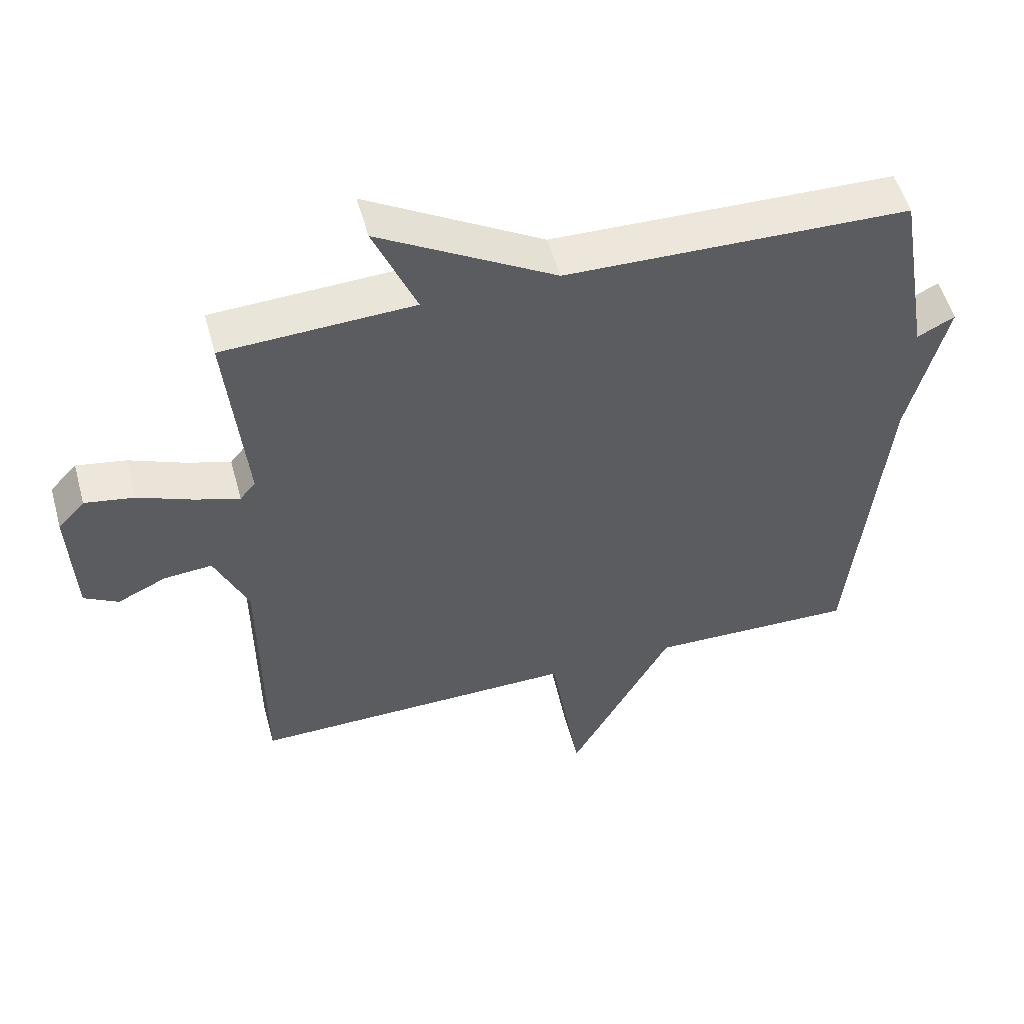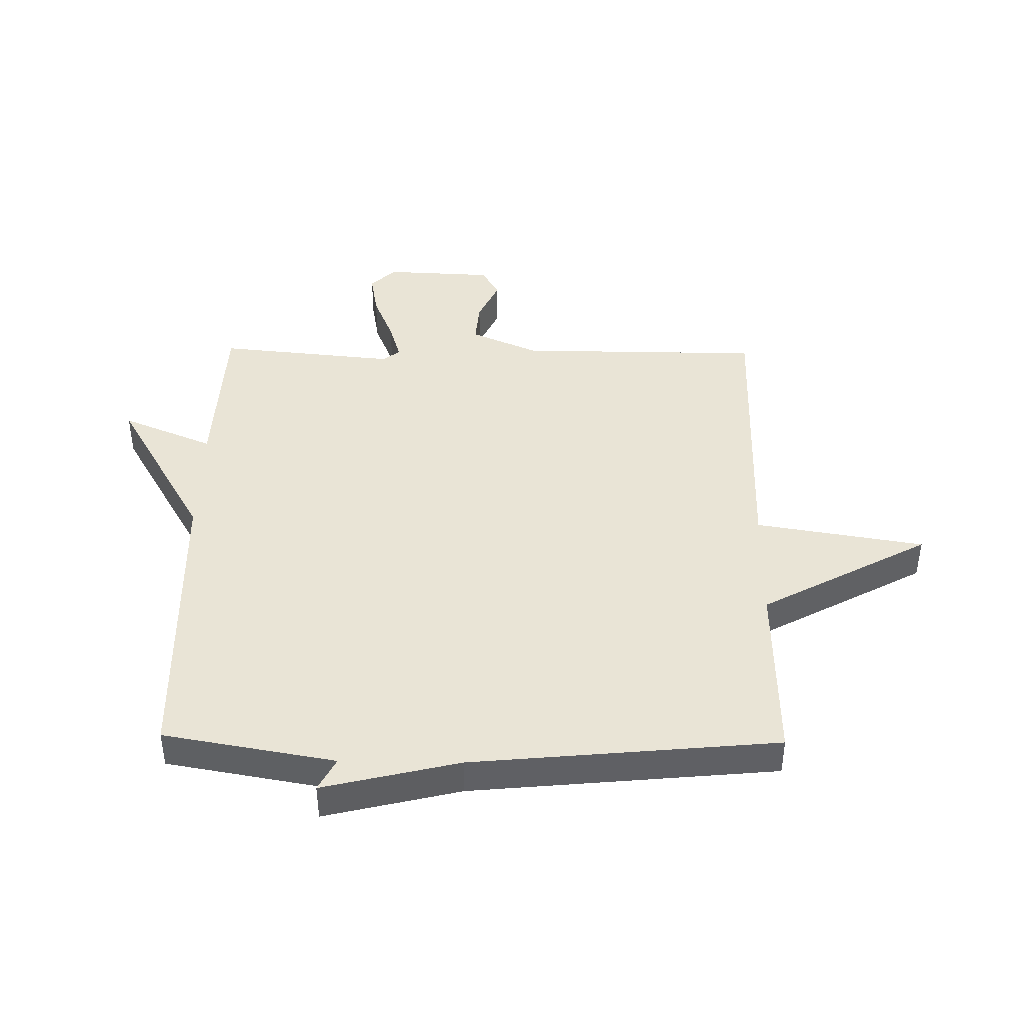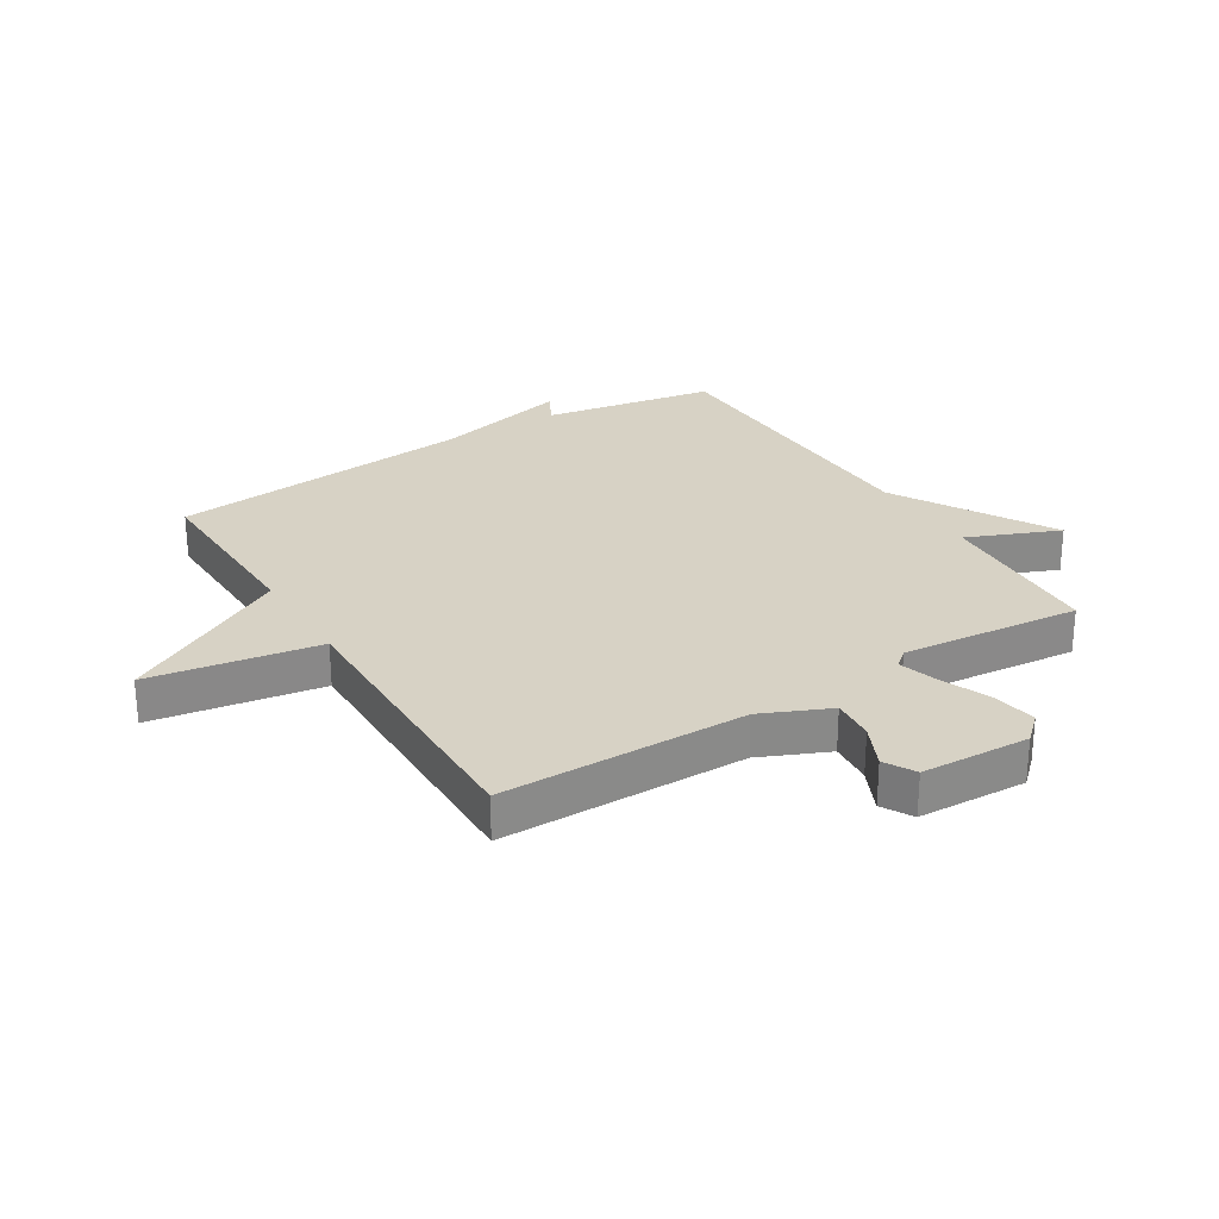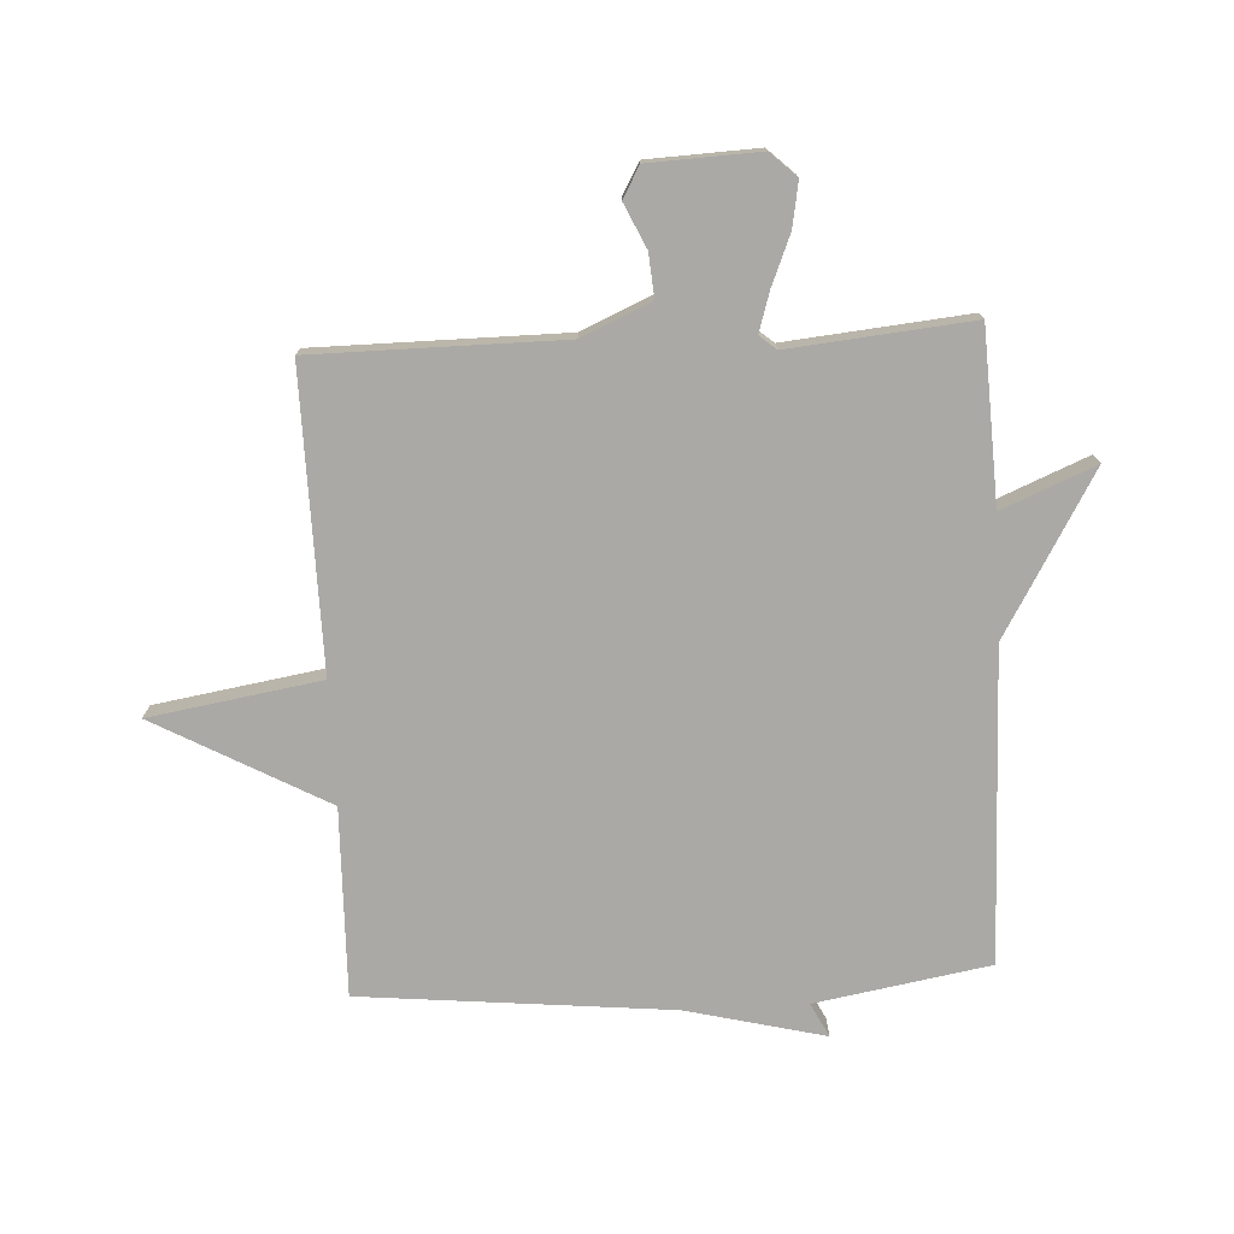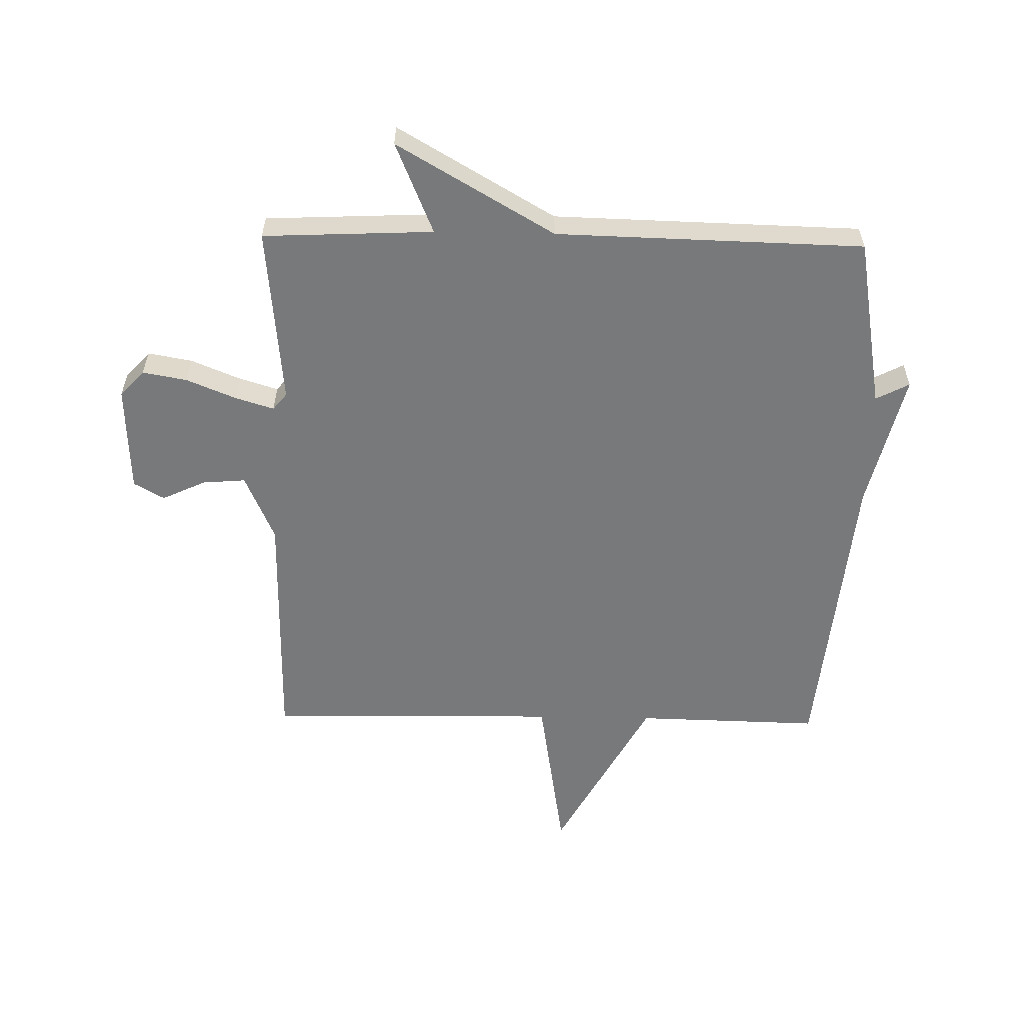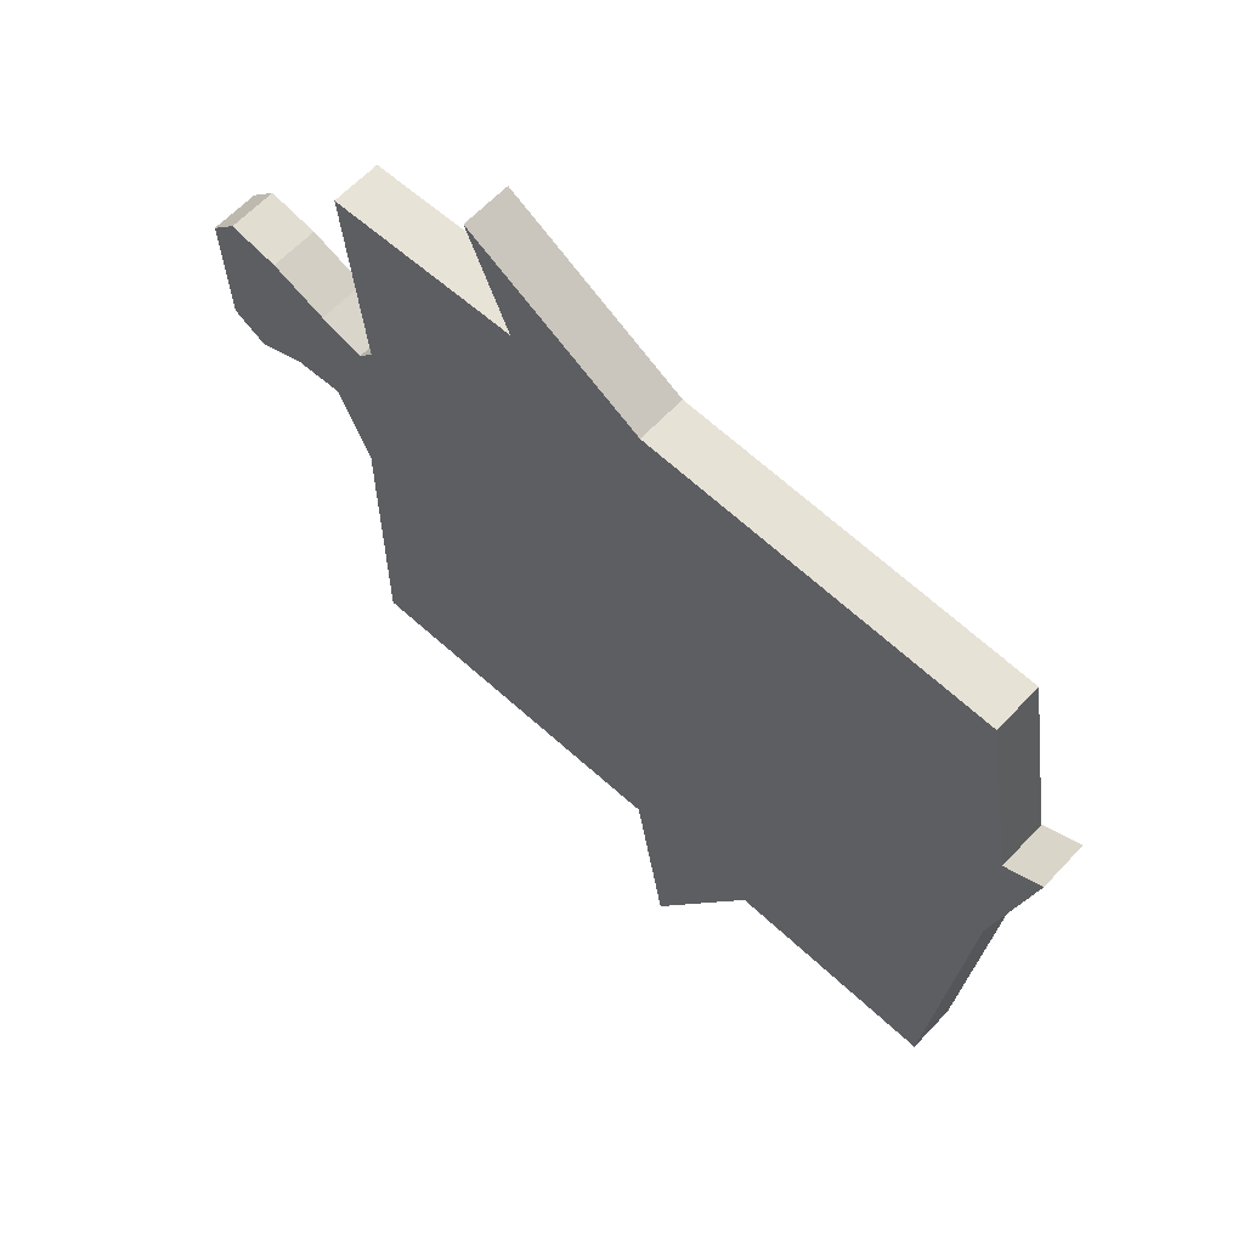
<metadata>
{"format":"obj","ext":"obj","renderer":"f3d","projection":"perspective","resolution":1024,"background":"white","views":[{"elev":53.3,"azim":-15.3,"up":"+Z"},{"elev":42.6,"azim":90.9,"up":"+Y"},{"elev":27.4,"azim":-121.7,"up":"+Y"},{"elev":-75.5,"azim":-87.0,"up":"+Y"},{"elev":-57.7,"azim":-1.1,"up":"+Y"},{"elev":62.5,"azim":43.0,"up":"+Z"}]}
</metadata>
<code>
v 0.5 0.07 -0.5
v 0.19 0.07 -0.493
v 0.036 0.07 -0.776
v -0.01 0.07 -0.493
v -0.5 0.07 -0.5
v -0.502 0.07 -0.089
v -0.552 0.07 0.025
v -0.624 0.07 0.019
v -0.697 0.07 -0.015
v -0.748 0.07 0.014
v -0.756 0.07 0.196
v -0.716 0.07 0.239
v -0.642 0.07 0.226
v -0.559 0.07 0.192
v -0.494 0.07 0.172
v -0.471 0.07 0.2
v -0.5 0.07 0.5
v -0.215 0.07 0.513
v -0.279 0.07 0.667
v -0.015 0.07 0.513
v 0.5 0.07 0.5
v 0.55 0.07 0.212
v 0.606 0.07 0.241
v 0.55 0.07 0.012
v 0.5 0 -0.5
v 0.19 0 -0.493
v 0.036 0 -0.776
v -0.01 0 -0.493
v -0.5 0 -0.5
v -0.502 0 -0.089
v -0.552 0 0.025
v -0.624 0 0.019
v -0.697 0 -0.015
v -0.748 0 0.014
v -0.756 0 0.196
v -0.716 0 0.239
v -0.642 0 0.226
v -0.559 0 0.192
v -0.494 0 0.172
v -0.471 0 0.2
v -0.5 0 0.5
v -0.215 0 0.513
v -0.279 0 0.667
v -0.015 0 0.513
v 0.5 0 0.5
v 0.55 0 0.212
v 0.606 0 0.241
v 0.55 0 0.012
f 22 23 24
f 24 1 2
f 22 24 2
f 21 22 2
f 20 21 2
f 18 19 20
f 18 20 2
f 17 18 2
f 16 17 2
f 15 16 2
f 14 15 2
f 12 13 14
f 11 12 14
f 10 11 14
f 9 10 14
f 8 9 14
f 7 8 14
f 6 7 14 2
f 4 5 6
f 4 6 2
f 2 3 4
f 48 47 46
f 26 25 48
f 26 48 46
f 26 46 45
f 26 45 44
f 44 43 42
f 26 44 42
f 26 42 41
f 26 41 40
f 26 40 39
f 26 39 38
f 38 37 36
f 38 36 35
f 38 35 34
f 38 34 33
f 38 33 32
f 38 32 31
f 26 38 31 30
f 30 29 28
f 26 30 28
f 28 27 26
f 1 25 26 2
f 2 26 27 3
f 3 27 28 4
f 4 28 29 5
f 5 29 30 6
f 6 30 31 7
f 7 31 32 8
f 8 32 33 9
f 9 33 34 10
f 10 34 35 11
f 11 35 36 12
f 12 36 37 13
f 13 37 38 14
f 14 38 39 15
f 15 39 40 16
f 16 40 41 17
f 17 41 42 18
f 18 42 43 19
f 19 43 44 20
f 20 44 45 21
f 21 45 46 22
f 22 46 47 23
f 23 47 48 24
f 24 48 25 1

</code>
